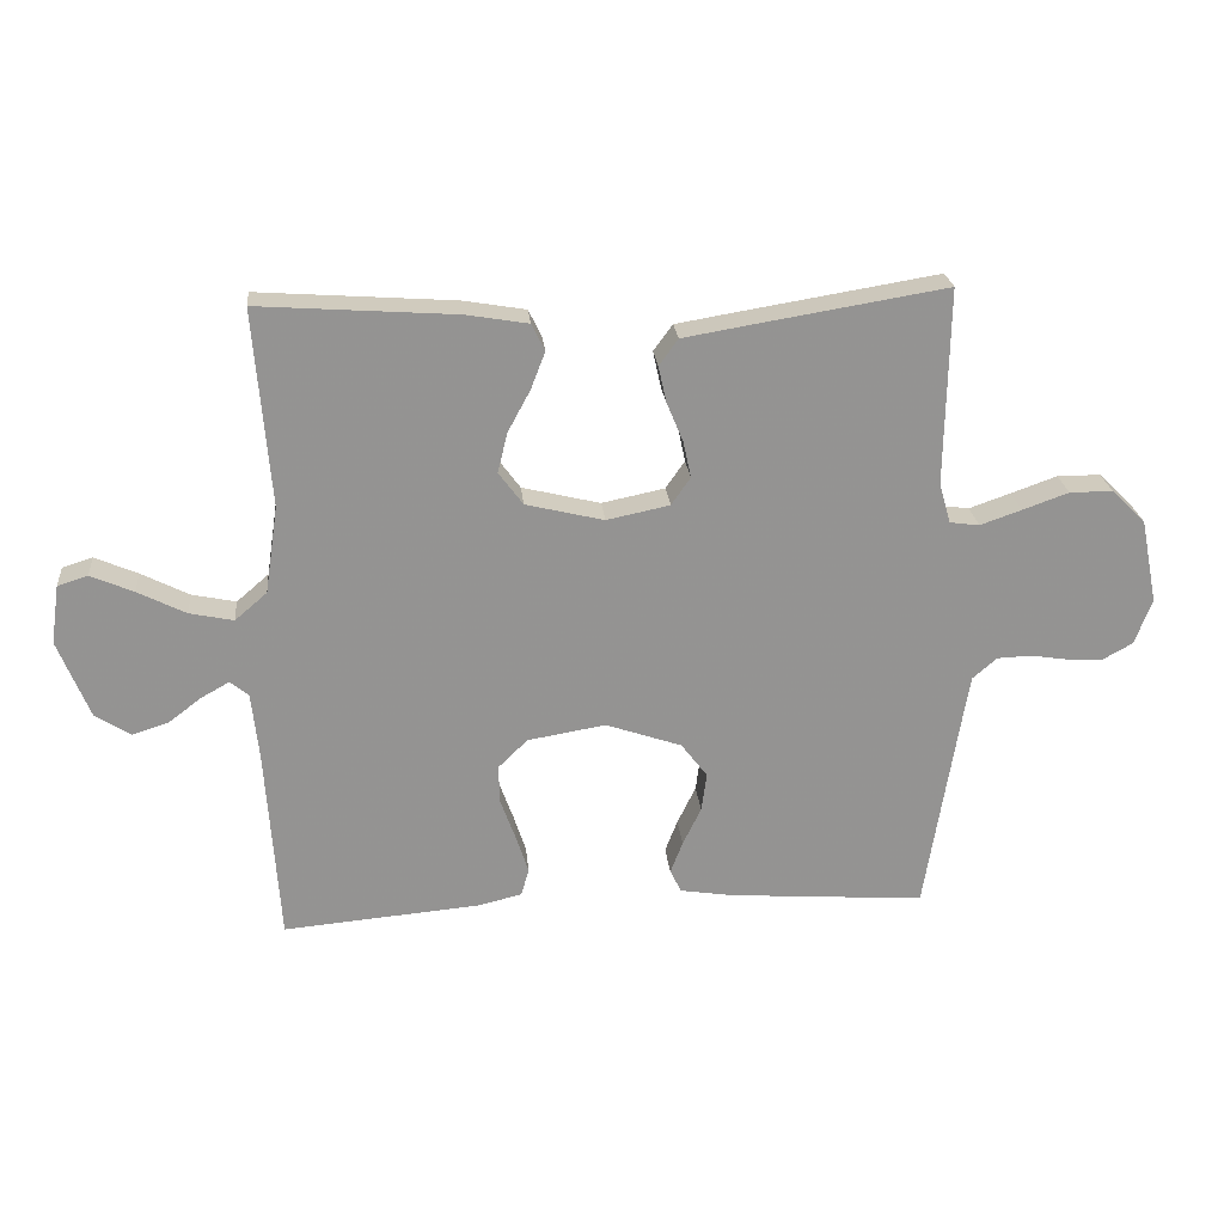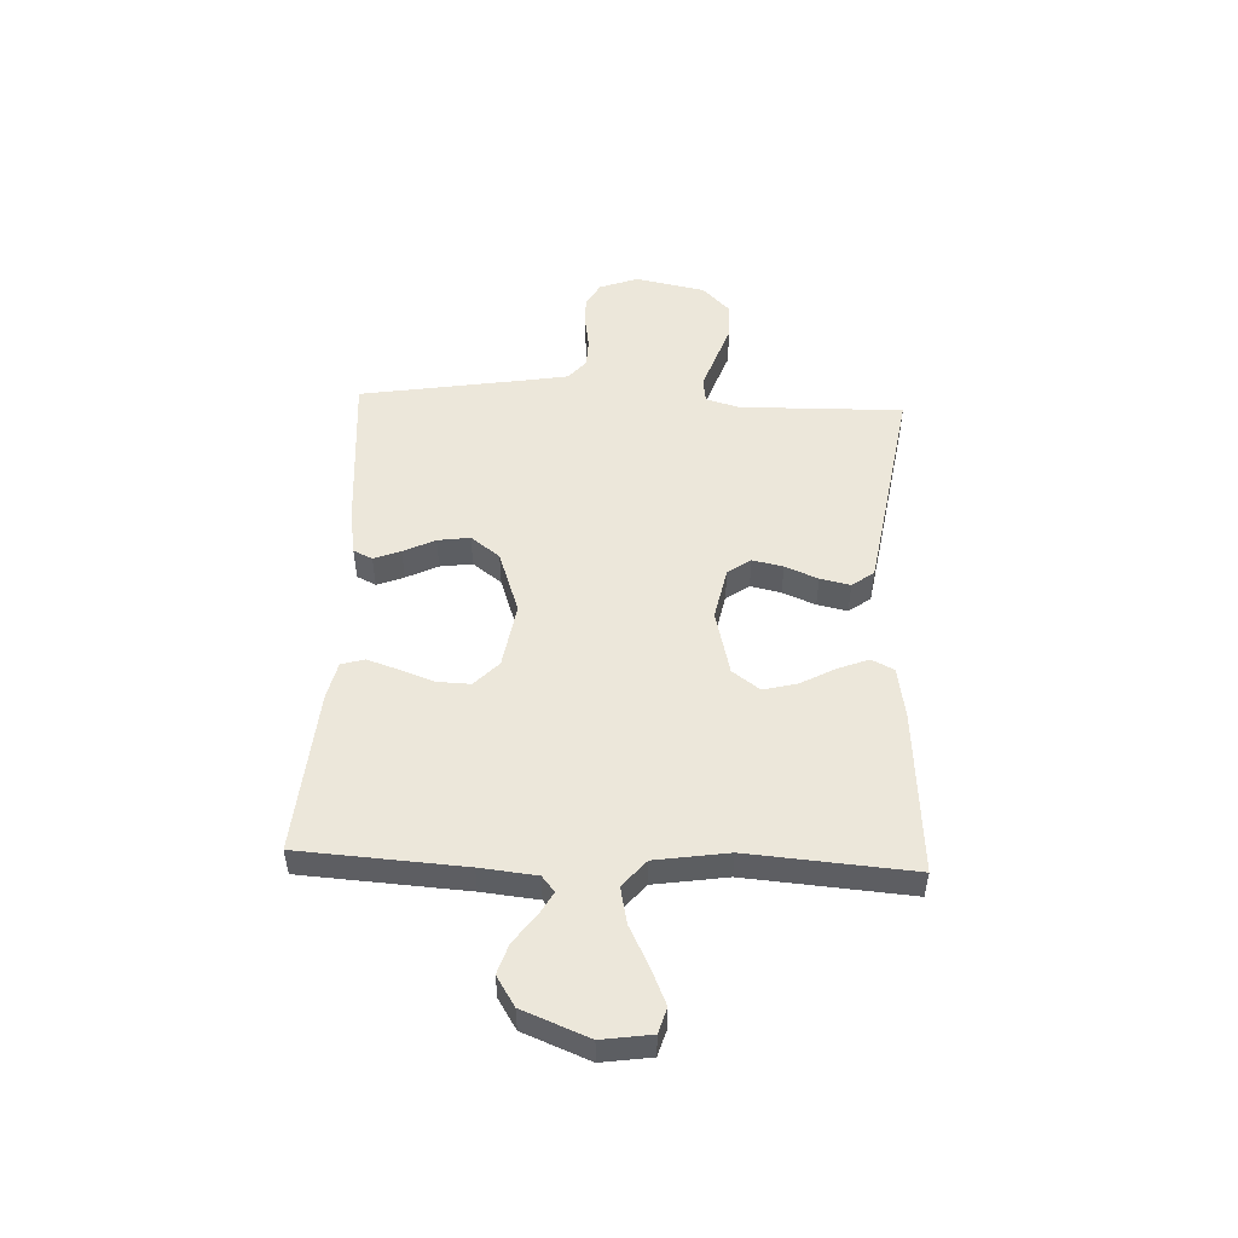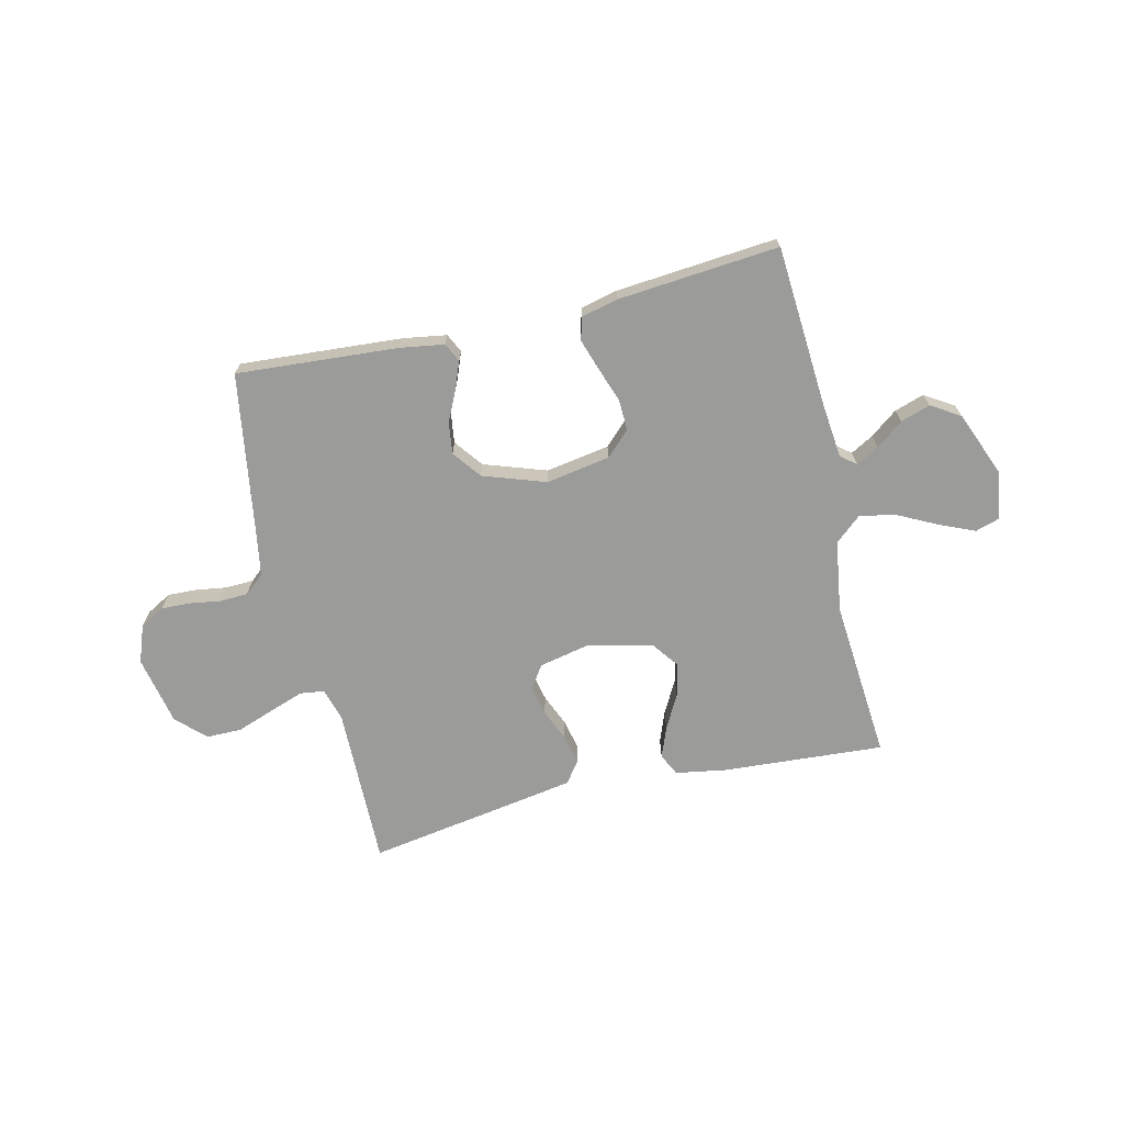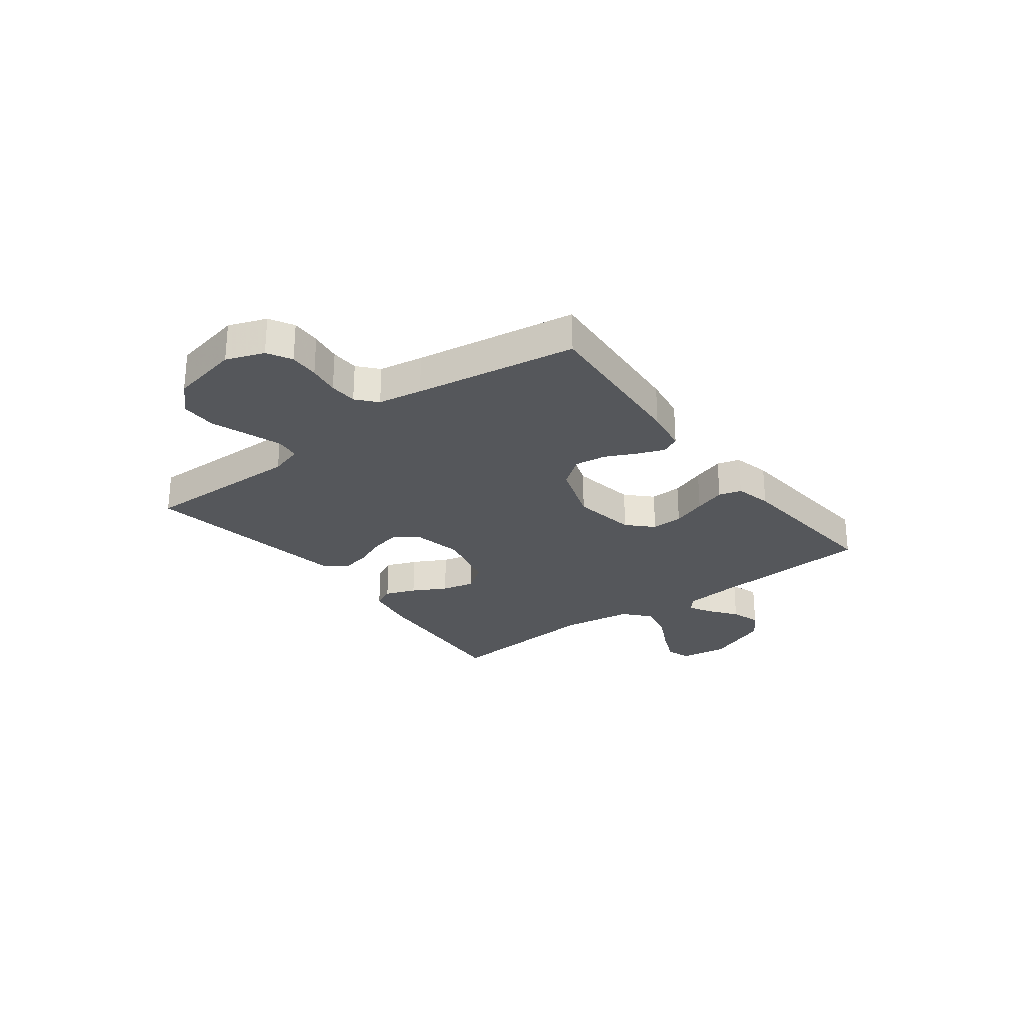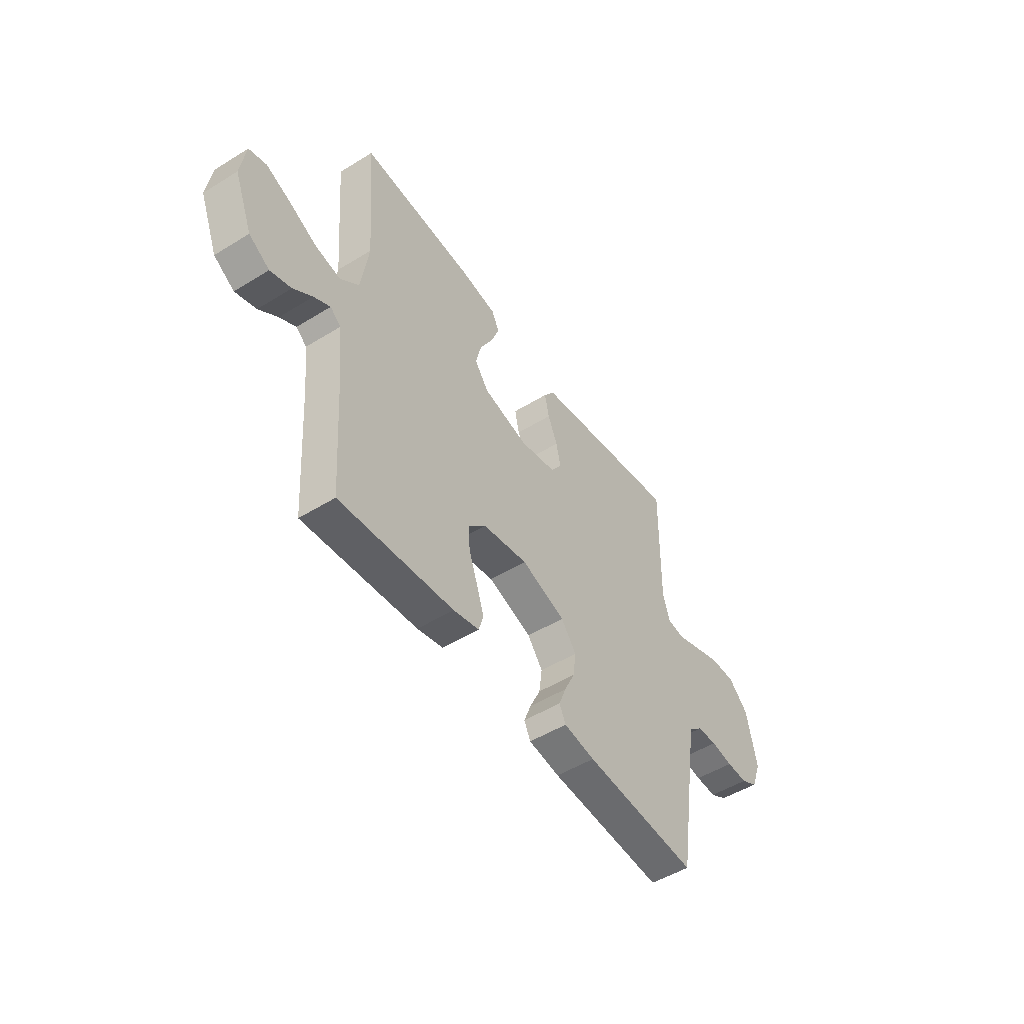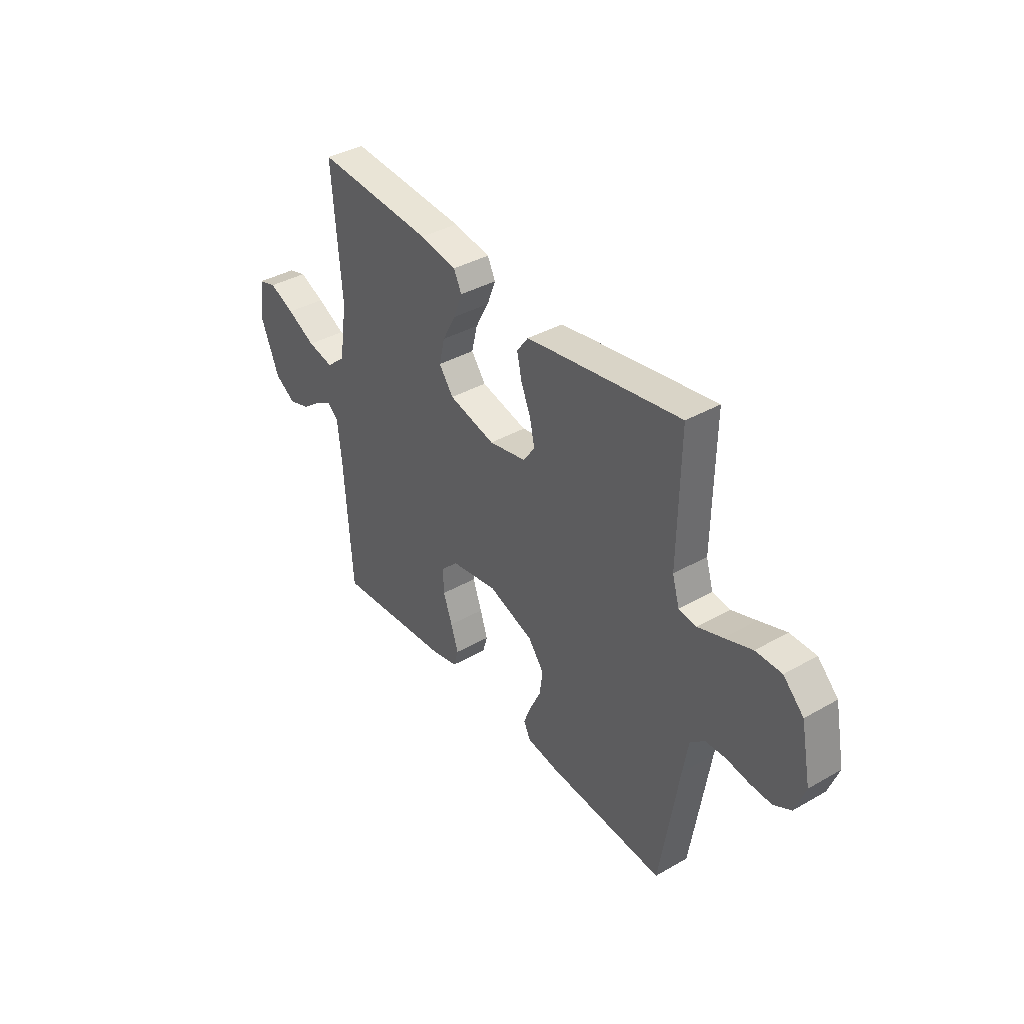
<metadata>
{"format":"obj","ext":"obj","renderer":"f3d","projection":"perspective","resolution":1024,"background":"white","views":[{"elev":23.5,"azim":-5.5,"up":"+Z"},{"elev":50.7,"azim":-87.6,"up":"+Y"},{"elev":-69.6,"azim":-166.7,"up":"+Y"},{"elev":-26.8,"azim":127.2,"up":"+Y"},{"elev":-50.2,"azim":-55.8,"up":"+Z"},{"elev":38.2,"azim":54.1,"up":"+Z"}]}
</metadata>
<code>
v 0.5 0.07 0.5
v 0.495 0.07 0.2
v 0.513 0.07 0.139
v 0.558 0.07 0.133
v 0.621 0.07 0.155
v 0.691 0.07 0.18
v 0.757 0.07 0.18
v 0.809 0.07 0.129
v 0.835 0.07 0
v 0.809 0.07 -0.07
v 0.764 0.07 -0.095
v 0.709 0.07 -0.093
v 0.651 0.07 -0.084
v 0.599 0.07 -0.086
v 0.562 0.07 -0.118
v 0.548 0.07 -0.2
v 0.5 0.07 -0.5
v 0.2 0.07 -0.478
v 0.118 0.07 -0.465
v 0.101 0.07 -0.43
v 0.12 0.07 -0.381
v 0.148 0.07 -0.323
v 0.156 0.07 -0.264
v 0.116 0.07 -0.211
v 0 0.07 -0.171
v -0.119 0.07 -0.191
v -0.164 0.07 -0.235
v -0.162 0.07 -0.294
v -0.139 0.07 -0.358
v -0.12 0.07 -0.416
v -0.132 0.07 -0.458
v -0.2 0.07 -0.474
v -0.5 0.07 -0.5
v -0.52 0.07 -0.2
v -0.531 0.07 -0.097
v -0.559 0.07 -0.074
v -0.602 0.07 -0.098
v -0.652 0.07 -0.136
v -0.707 0.07 -0.154
v -0.761 0.07 -0.12
v -0.809 0.07 0
v -0.796 0.07 0.09
v -0.75 0.07 0.104
v -0.685 0.07 0.076
v -0.612 0.07 0.039
v -0.545 0.07 0.025
v -0.496 0.07 0.067
v -0.476 0.07 0.2
v -0.5 0.07 0.5
v -0.2 0.07 0.479
v -0.105 0.07 0.463
v -0.085 0.07 0.422
v -0.107 0.07 0.365
v -0.141 0.07 0.302
v -0.156 0.07 0.241
v -0.119 0.07 0.191
v 0 0.07 0.162
v 0.096 0.07 0.182
v 0.125 0.07 0.224
v 0.113 0.07 0.28
v 0.088 0.07 0.34
v 0.076 0.07 0.395
v 0.105 0.07 0.435
v 0.2 0.07 0.451
v 0.5 0 0.5
v 0.495 0 0.2
v 0.513 0 0.139
v 0.558 0 0.133
v 0.621 0 0.155
v 0.691 0 0.18
v 0.757 0 0.18
v 0.809 0 0.129
v 0.835 0 0
v 0.809 0 -0.07
v 0.764 0 -0.095
v 0.709 0 -0.093
v 0.651 0 -0.084
v 0.599 0 -0.086
v 0.562 0 -0.118
v 0.548 0 -0.2
v 0.5 0 -0.5
v 0.2 0 -0.478
v 0.118 0 -0.465
v 0.101 0 -0.43
v 0.12 0 -0.381
v 0.148 0 -0.323
v 0.156 0 -0.264
v 0.116 0 -0.211
v 0 0 -0.171
v -0.119 0 -0.191
v -0.164 0 -0.235
v -0.162 0 -0.294
v -0.139 0 -0.358
v -0.12 0 -0.416
v -0.132 0 -0.458
v -0.2 0 -0.474
v -0.5 0 -0.5
v -0.52 0 -0.2
v -0.531 0 -0.097
v -0.559 0 -0.074
v -0.602 0 -0.098
v -0.652 0 -0.136
v -0.707 0 -0.154
v -0.761 0 -0.12
v -0.809 0 0
v -0.796 0 0.09
v -0.75 0 0.104
v -0.685 0 0.076
v -0.612 0 0.039
v -0.545 0 0.025
v -0.496 0 0.067
v -0.476 0 0.2
v -0.5 0 0.5
v -0.2 0 0.479
v -0.105 0 0.463
v -0.085 0 0.422
v -0.107 0 0.365
v -0.141 0 0.302
v -0.156 0 0.241
v -0.119 0 0.191
v 0 0 0.162
v 0.096 0 0.182
v 0.125 0 0.224
v 0.113 0 0.28
v 0.088 0 0.34
v 0.076 0 0.395
v 0.105 0 0.435
v 0.2 0 0.451
f 63 64 1 2
f 60 61 62 63
f 59 60 63 2
f 58 59 2 3
f 57 58 3 4
f 51 52 53 54
f 51 54 55
f 48 49 50 51
f 47 48 51 55
f 46 47 55 56
f 42 43 44 45
f 40 41 42 45
f 40 45 46
f 37 38 39 40
f 36 37 40 46
f 35 36 46 56
f 31 32 33 34
f 28 29 30 31
f 28 31 34 35
f 19 20 21 22
f 17 18 19 22
f 16 17 22 23
f 15 16 23 24
f 10 11 12 13
f 10 13 14
f 9 10 14
f 8 9 14
f 5 6 7 8
f 4 5 8 14
f 57 4 14 15
f 27 28 35
f 26 27 35 56
f 25 26 56 57
f 15 24 25 57
f 66 65 128 127
f 127 126 125 124
f 66 127 124 123
f 67 66 123 122
f 68 67 122 121
f 118 117 116 115
f 119 118 115
f 115 114 113 112
f 119 115 112 111
f 120 119 111 110
f 109 108 107 106
f 109 106 105 104
f 110 109 104
f 104 103 102 101
f 110 104 101 100
f 120 110 100 99
f 98 97 96 95
f 95 94 93 92
f 99 98 95 92
f 86 85 84 83
f 86 83 82 81
f 87 86 81 80
f 88 87 80 79
f 77 76 75 74
f 78 77 74
f 78 74 73
f 78 73 72
f 72 71 70 69
f 78 72 69 68
f 79 78 68 121
f 99 92 91
f 120 99 91 90
f 121 120 90 89
f 121 89 88 79
f 1 65 66 2
f 2 66 67 3
f 3 67 68 4
f 4 68 69 5
f 5 69 70 6
f 6 70 71 7
f 7 71 72 8
f 8 72 73 9
f 9 73 74 10
f 10 74 75 11
f 11 75 76 12
f 12 76 77 13
f 13 77 78 14
f 14 78 79 15
f 15 79 80 16
f 16 80 81 17
f 17 81 82 18
f 18 82 83 19
f 19 83 84 20
f 20 84 85 21
f 21 85 86 22
f 22 86 87 23
f 23 87 88 24
f 24 88 89 25
f 25 89 90 26
f 26 90 91 27
f 27 91 92 28
f 28 92 93 29
f 29 93 94 30
f 30 94 95 31
f 31 95 96 32
f 32 96 97 33
f 33 97 98 34
f 34 98 99 35
f 35 99 100 36
f 36 100 101 37
f 37 101 102 38
f 38 102 103 39
f 39 103 104 40
f 40 104 105 41
f 41 105 106 42
f 42 106 107 43
f 43 107 108 44
f 44 108 109 45
f 45 109 110 46
f 46 110 111 47
f 47 111 112 48
f 48 112 113 49
f 49 113 114 50
f 50 114 115 51
f 51 115 116 52
f 52 116 117 53
f 53 117 118 54
f 54 118 119 55
f 55 119 120 56
f 56 120 121 57
f 57 121 122 58
f 58 122 123 59
f 59 123 124 60
f 60 124 125 61
f 61 125 126 62
f 62 126 127 63
f 63 127 128 64
f 64 128 65 1

</code>
